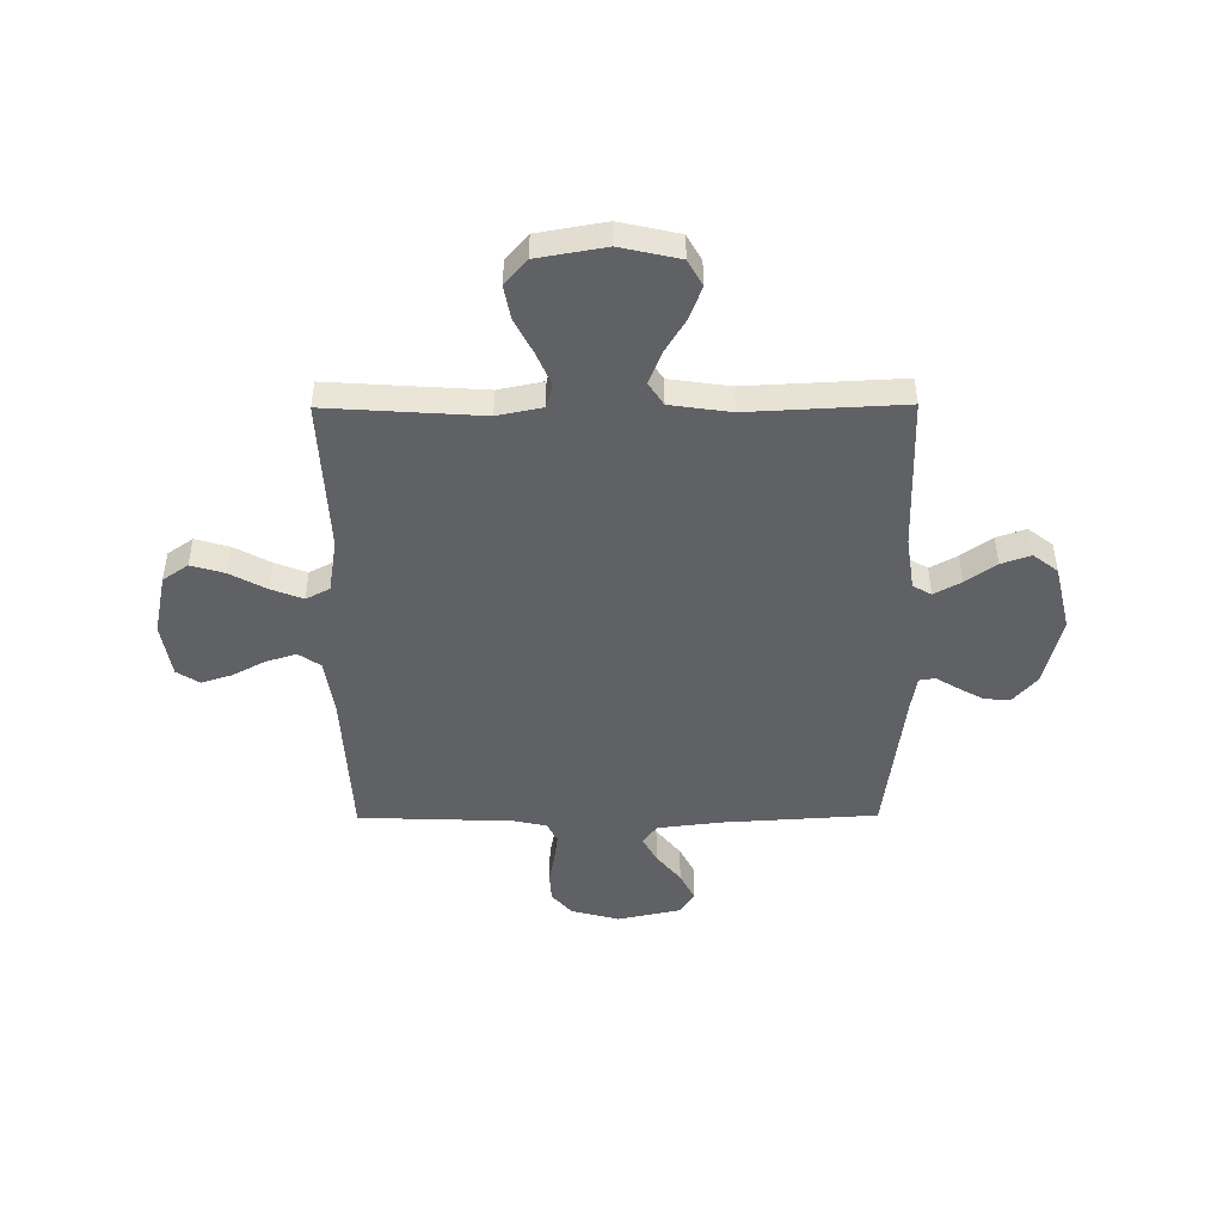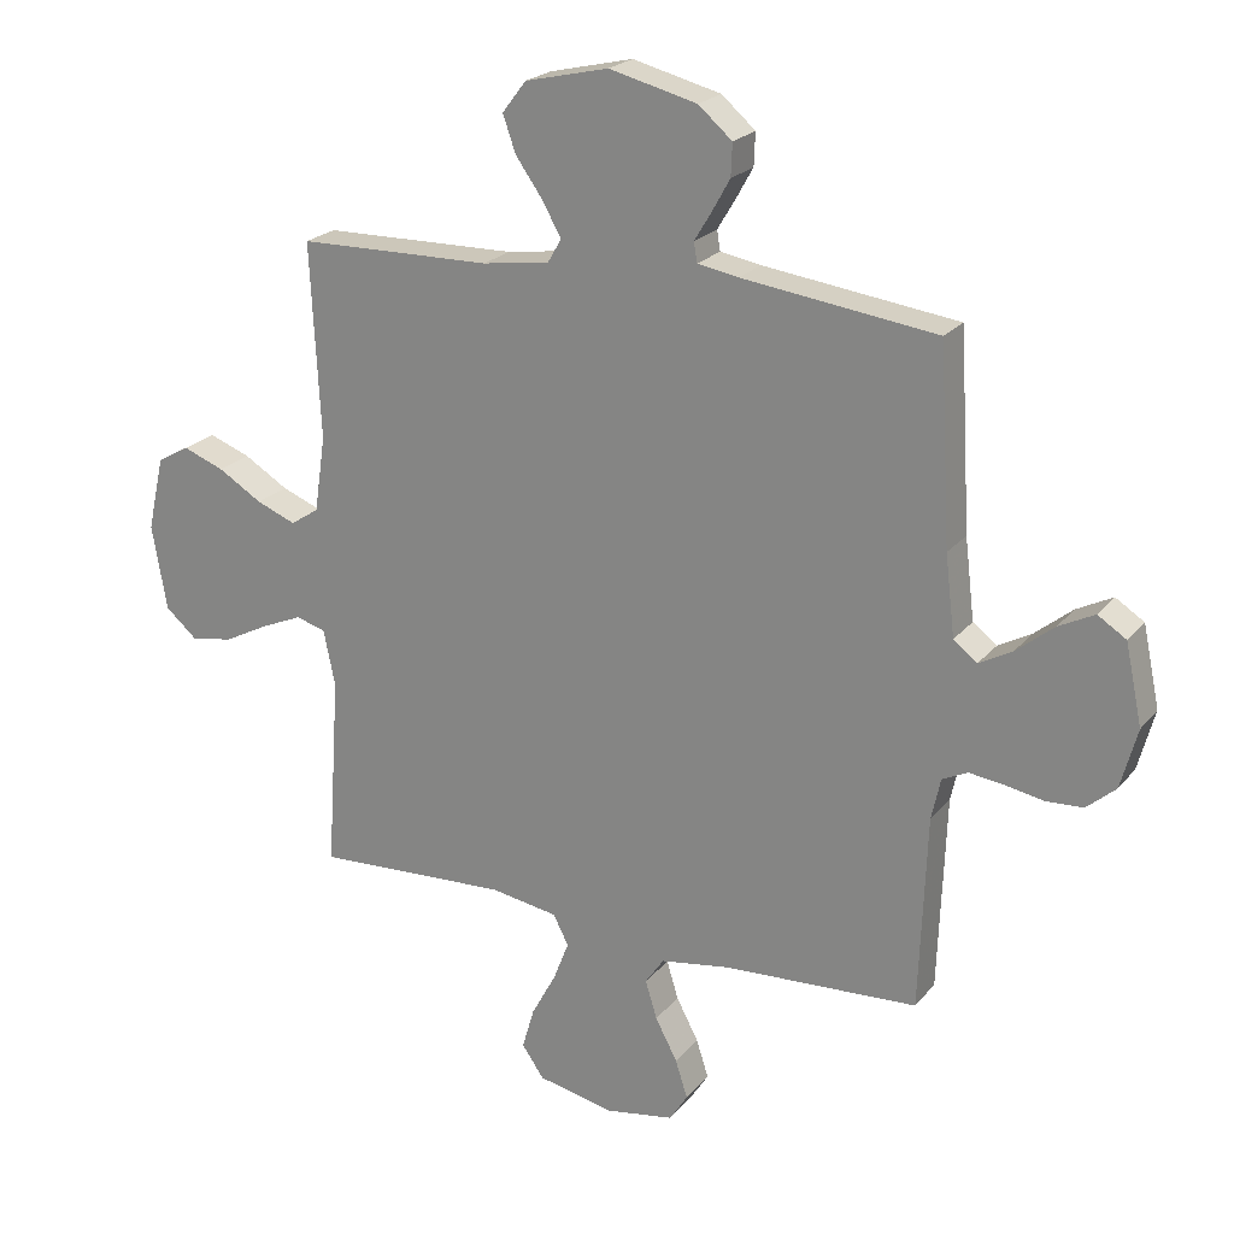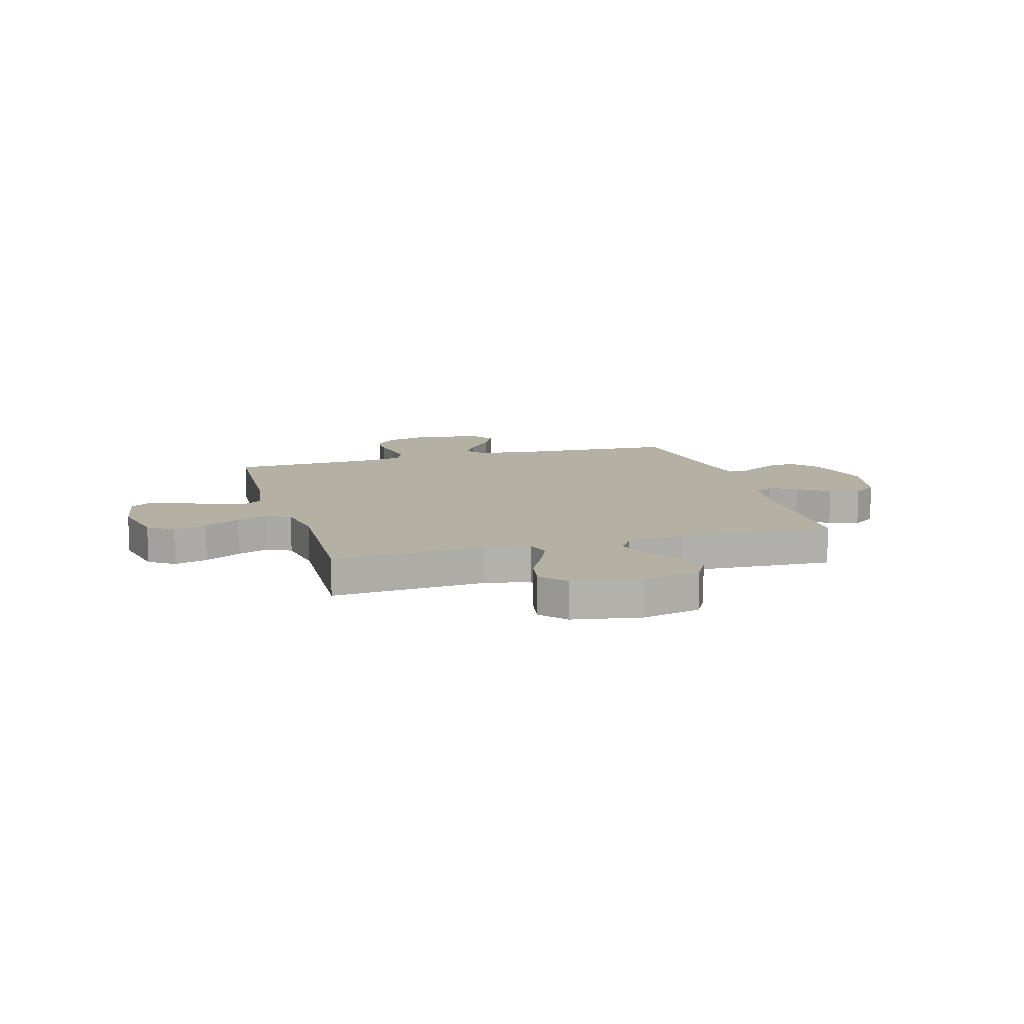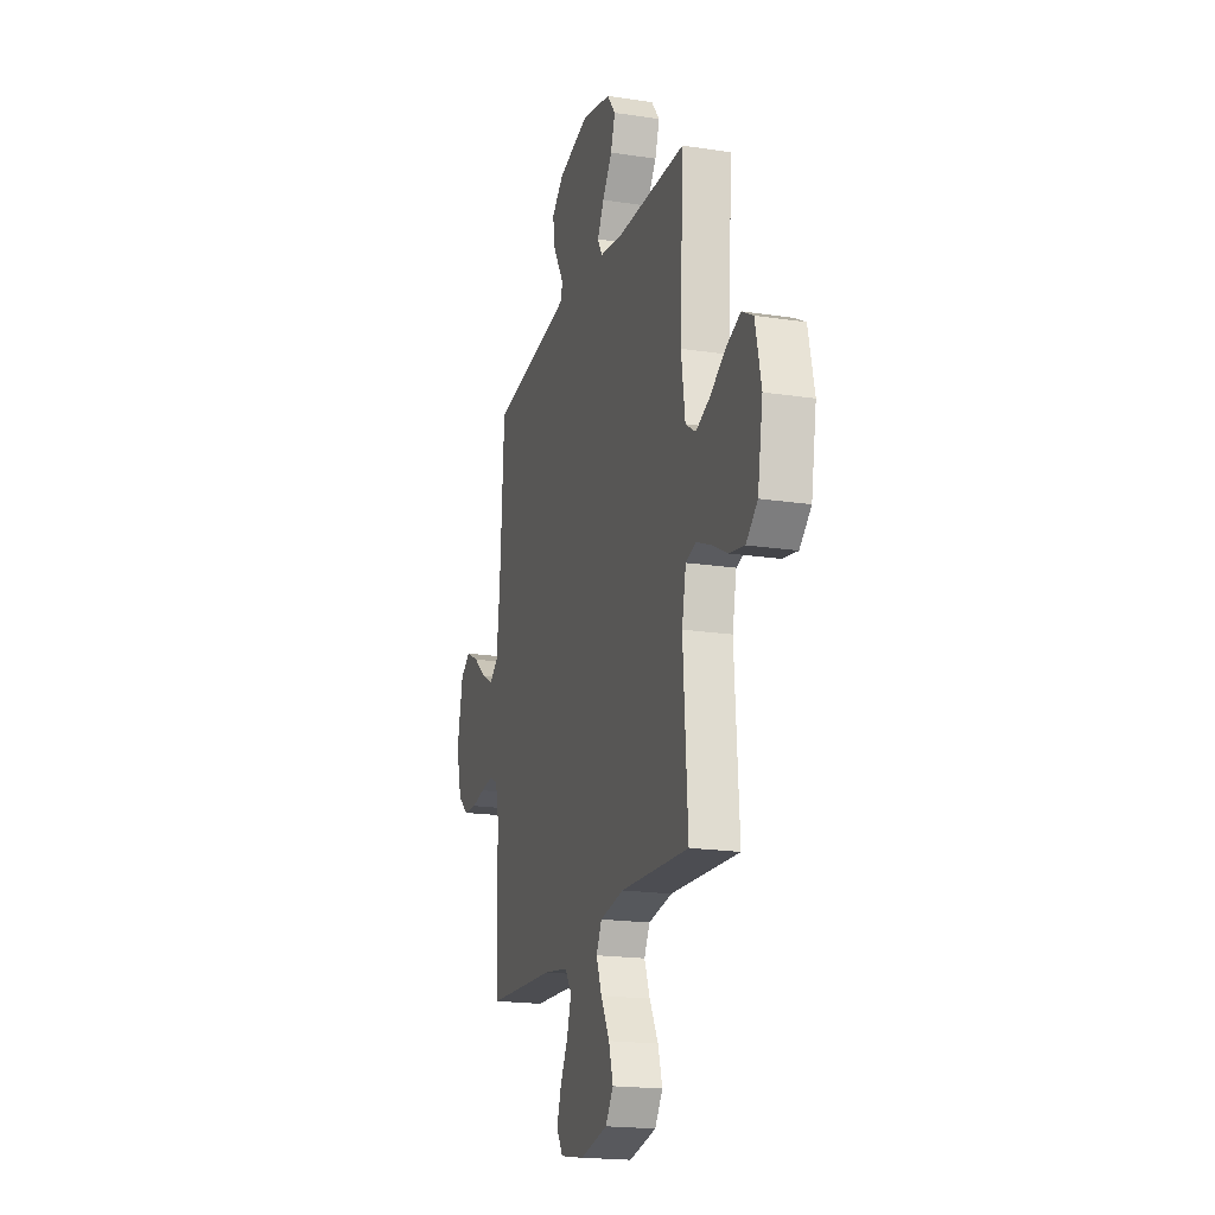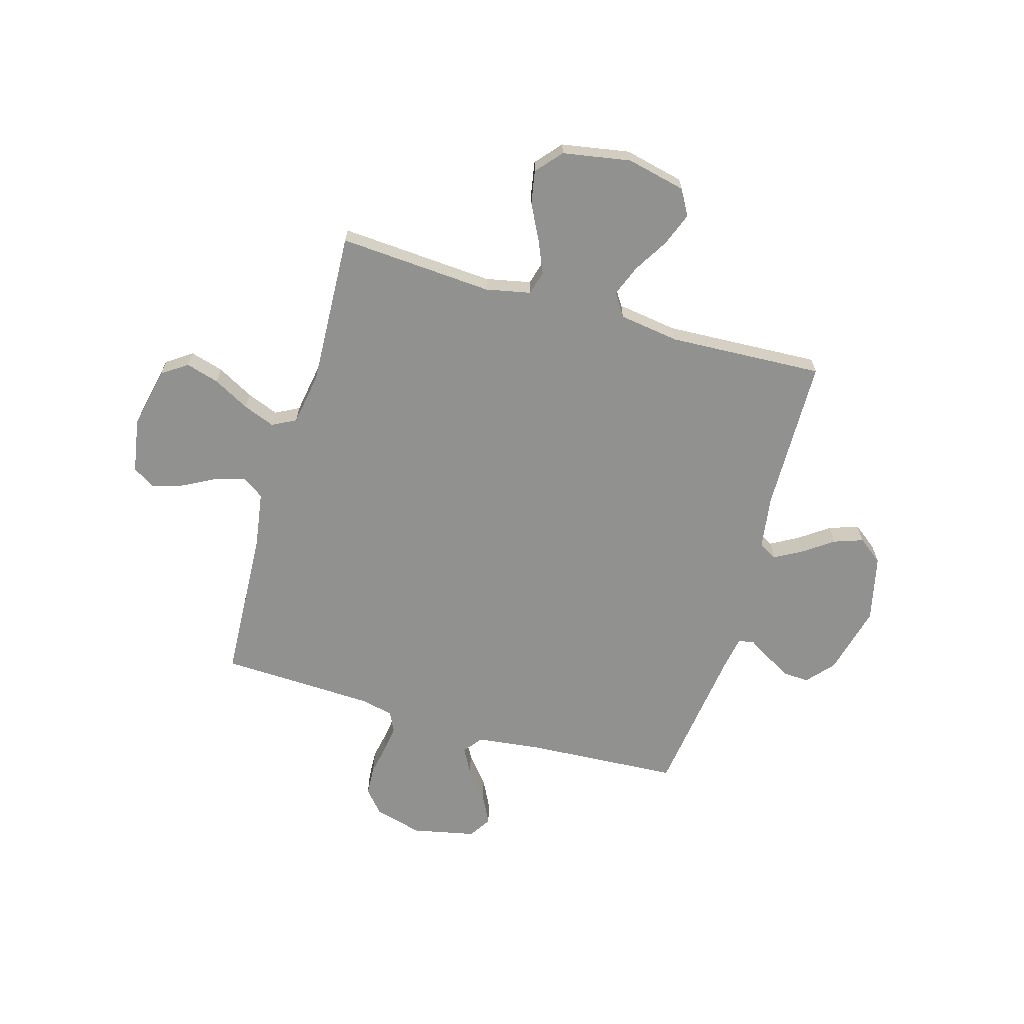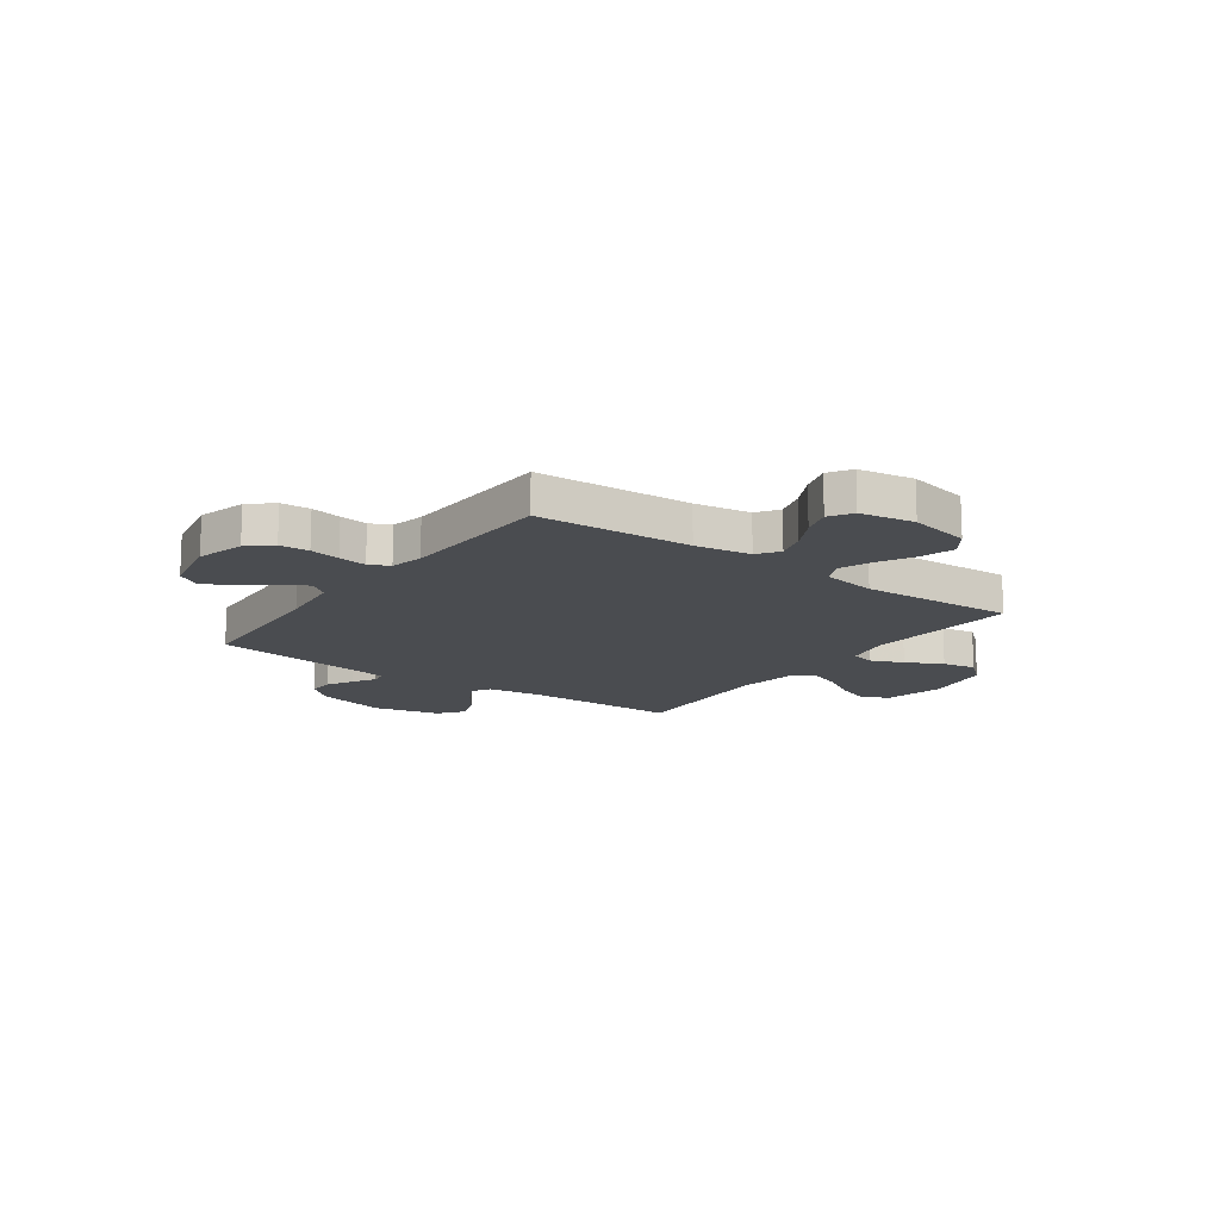
<metadata>
{"format":"obj","ext":"obj","renderer":"f3d","projection":"perspective","resolution":1024,"background":"white","views":[{"elev":-47.1,"azim":-89.6,"up":"+Y"},{"elev":22.1,"azim":28.4,"up":"+Z"},{"elev":11.4,"azim":-106.2,"up":"+Y"},{"elev":-19.1,"azim":-106.1,"up":"+Z"},{"elev":-65.9,"azim":-106.2,"up":"+Y"},{"elev":-14.8,"azim":144.1,"up":"+Y"}]}
</metadata>
<code>
v -0.5 0.07 0.5
v -0.2 0.07 0.506
v -0.096 0.07 0.521
v -0.075 0.07 0.557
v -0.104 0.07 0.609
v -0.146 0.07 0.668
v -0.166 0.07 0.725
v -0.129 0.07 0.773
v 0 0.07 0.803
v 0.136 0.07 0.769
v 0.188 0.07 0.724
v 0.186 0.07 0.674
v 0.158 0.07 0.624
v 0.132 0.07 0.581
v 0.137 0.07 0.55
v 0.2 0.07 0.539
v 0.5 0.07 0.5
v 0.518 0.07 0.2
v 0.533 0.07 0.076
v 0.57 0.07 0.048
v 0.621 0.07 0.076
v 0.679 0.07 0.123
v 0.734 0.07 0.151
v 0.778 0.07 0.123
v 0.804 0.07 0
v 0.779 0.07 -0.093
v 0.734 0.07 -0.132
v 0.677 0.07 -0.135
v 0.618 0.07 -0.124
v 0.564 0.07 -0.117
v 0.525 0.07 -0.136
v 0.511 0.07 -0.2
v 0.5 0.07 -0.5
v 0.2 0.07 -0.516
v 0.092 0.07 -0.533
v 0.063 0.07 -0.575
v 0.081 0.07 -0.634
v 0.115 0.07 -0.698
v 0.134 0.07 -0.757
v 0.106 0.07 -0.801
v 0 0.07 -0.819
v -0.119 0.07 -0.794
v -0.153 0.07 -0.745
v -0.134 0.07 -0.68
v -0.096 0.07 -0.61
v -0.072 0.07 -0.548
v -0.096 0.07 -0.502
v -0.2 0.07 -0.485
v -0.5 0.07 -0.5
v -0.48 0.07 -0.2
v -0.498 0.07 -0.113
v -0.544 0.07 -0.1
v -0.607 0.07 -0.127
v -0.677 0.07 -0.163
v -0.742 0.07 -0.175
v -0.792 0.07 -0.132
v -0.815 0.07 0
v -0.789 0.07 0.115
v -0.739 0.07 0.143
v -0.675 0.07 0.119
v -0.607 0.07 0.078
v -0.546 0.07 0.054
v -0.502 0.07 0.083
v -0.485 0.07 0.2
v -0.5 0 0.5
v -0.2 0 0.506
v -0.096 0 0.521
v -0.075 0 0.557
v -0.104 0 0.609
v -0.146 0 0.668
v -0.166 0 0.725
v -0.129 0 0.773
v 0 0 0.803
v 0.136 0 0.769
v 0.188 0 0.724
v 0.186 0 0.674
v 0.158 0 0.624
v 0.132 0 0.581
v 0.137 0 0.55
v 0.2 0 0.539
v 0.5 0 0.5
v 0.518 0 0.2
v 0.533 0 0.076
v 0.57 0 0.048
v 0.621 0 0.076
v 0.679 0 0.123
v 0.734 0 0.151
v 0.778 0 0.123
v 0.804 0 0
v 0.779 0 -0.093
v 0.734 0 -0.132
v 0.677 0 -0.135
v 0.618 0 -0.124
v 0.564 0 -0.117
v 0.525 0 -0.136
v 0.511 0 -0.2
v 0.5 0 -0.5
v 0.2 0 -0.516
v 0.092 0 -0.533
v 0.063 0 -0.575
v 0.081 0 -0.634
v 0.115 0 -0.698
v 0.134 0 -0.757
v 0.106 0 -0.801
v 0 0 -0.819
v -0.119 0 -0.794
v -0.153 0 -0.745
v -0.134 0 -0.68
v -0.096 0 -0.61
v -0.072 0 -0.548
v -0.096 0 -0.502
v -0.2 0 -0.485
v -0.5 0 -0.5
v -0.48 0 -0.2
v -0.498 0 -0.113
v -0.544 0 -0.1
v -0.607 0 -0.127
v -0.677 0 -0.163
v -0.742 0 -0.175
v -0.792 0 -0.132
v -0.815 0 0
v -0.789 0 0.115
v -0.739 0 0.143
v -0.675 0 0.119
v -0.607 0 0.078
v -0.546 0 0.054
v -0.502 0 0.083
v -0.485 0 0.2
f 59 60 61
f 58 59 61
f 57 58 61
f 56 57 61
f 55 56 61
f 54 55 61
f 53 54 61
f 52 53 61 62
f 51 52 62 63
f 48 49 50
f 51 63 64
f 50 51 64
f 48 50 64
f 47 48 64
f 43 44 45
f 42 43 45
f 41 42 45
f 40 41 45
f 39 40 45
f 38 39 45
f 37 38 45
f 36 37 45 46
f 35 36 46 47
f 32 33 34
f 64 1 2
f 47 64 2
f 35 47 2
f 34 35 2
f 32 34 2
f 31 32 2
f 27 28 29
f 26 27 29
f 25 26 29
f 24 25 29
f 23 24 29
f 22 23 29
f 21 22 29
f 20 21 29 30
f 16 17 18
f 15 16 18 19
f 12 13 14
f 11 12 14
f 10 11 14
f 9 10 14
f 8 9 14
f 7 8 14
f 6 7 14
f 5 6 14
f 4 5 14 15
f 3 4 15 19
f 20 30 31
f 19 20 31
f 3 19 31
f 2 3 31
f 125 124 123
f 125 123 122
f 125 122 121
f 125 121 120
f 125 120 119
f 125 119 118
f 125 118 117
f 126 125 117 116
f 127 126 116 115
f 114 113 112
f 128 127 115
f 128 115 114
f 128 114 112
f 128 112 111
f 109 108 107
f 109 107 106
f 109 106 105
f 109 105 104
f 109 104 103
f 109 103 102
f 109 102 101
f 110 109 101 100
f 111 110 100 99
f 98 97 96
f 66 65 128
f 66 128 111
f 66 111 99
f 66 99 98
f 66 98 96
f 66 96 95
f 93 92 91
f 93 91 90
f 93 90 89
f 93 89 88
f 93 88 87
f 93 87 86
f 93 86 85
f 94 93 85 84
f 82 81 80
f 83 82 80 79
f 78 77 76
f 78 76 75
f 78 75 74
f 78 74 73
f 78 73 72
f 78 72 71
f 78 71 70
f 78 70 69
f 79 78 69 68
f 83 79 68 67
f 95 94 84
f 95 84 83
f 95 83 67
f 95 67 66
f 1 65 66 2
f 2 66 67 3
f 3 67 68 4
f 4 68 69 5
f 5 69 70 6
f 6 70 71 7
f 7 71 72 8
f 8 72 73 9
f 9 73 74 10
f 10 74 75 11
f 11 75 76 12
f 12 76 77 13
f 13 77 78 14
f 14 78 79 15
f 15 79 80 16
f 16 80 81 17
f 17 81 82 18
f 18 82 83 19
f 19 83 84 20
f 20 84 85 21
f 21 85 86 22
f 22 86 87 23
f 23 87 88 24
f 24 88 89 25
f 25 89 90 26
f 26 90 91 27
f 27 91 92 28
f 28 92 93 29
f 29 93 94 30
f 30 94 95 31
f 31 95 96 32
f 32 96 97 33
f 33 97 98 34
f 34 98 99 35
f 35 99 100 36
f 36 100 101 37
f 37 101 102 38
f 38 102 103 39
f 39 103 104 40
f 40 104 105 41
f 41 105 106 42
f 42 106 107 43
f 43 107 108 44
f 44 108 109 45
f 45 109 110 46
f 46 110 111 47
f 47 111 112 48
f 48 112 113 49
f 49 113 114 50
f 50 114 115 51
f 51 115 116 52
f 52 116 117 53
f 53 117 118 54
f 54 118 119 55
f 55 119 120 56
f 56 120 121 57
f 57 121 122 58
f 58 122 123 59
f 59 123 124 60
f 60 124 125 61
f 61 125 126 62
f 62 126 127 63
f 63 127 128 64
f 64 128 65 1

</code>
